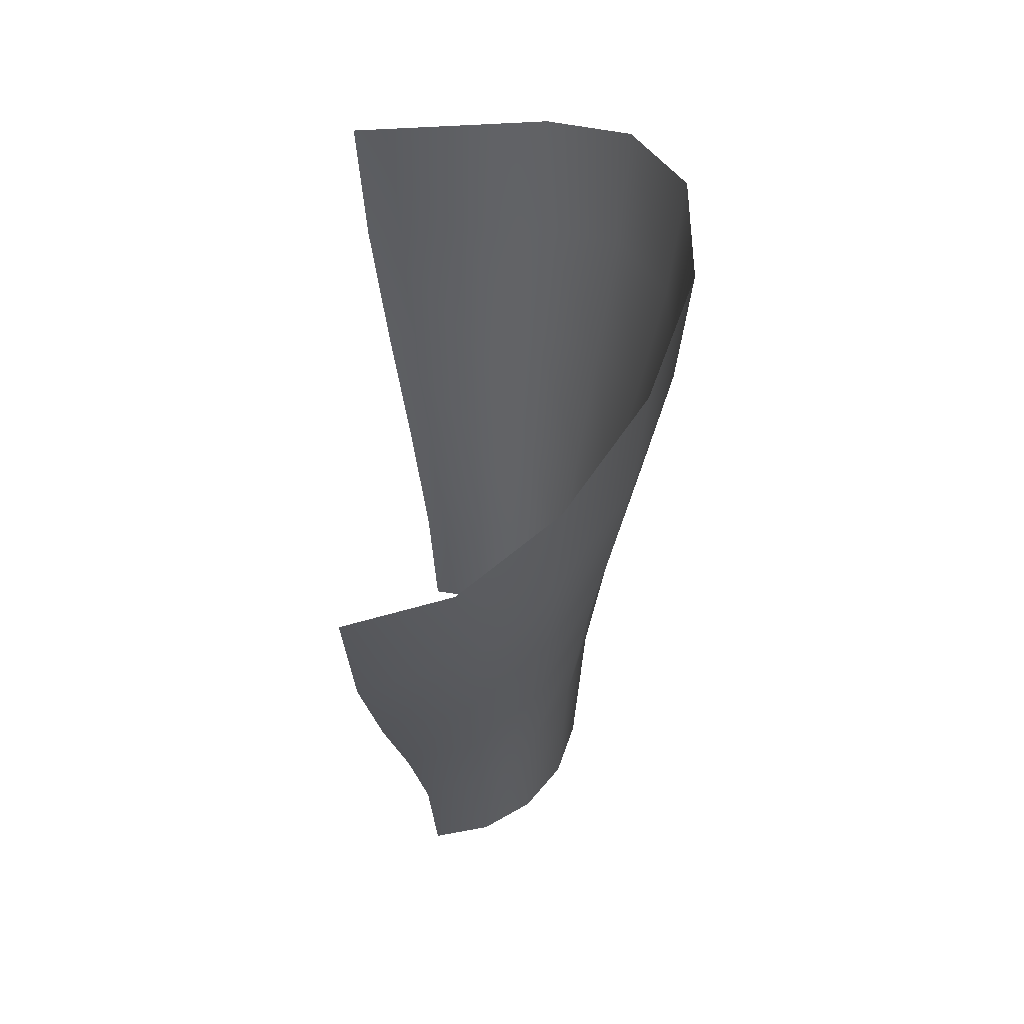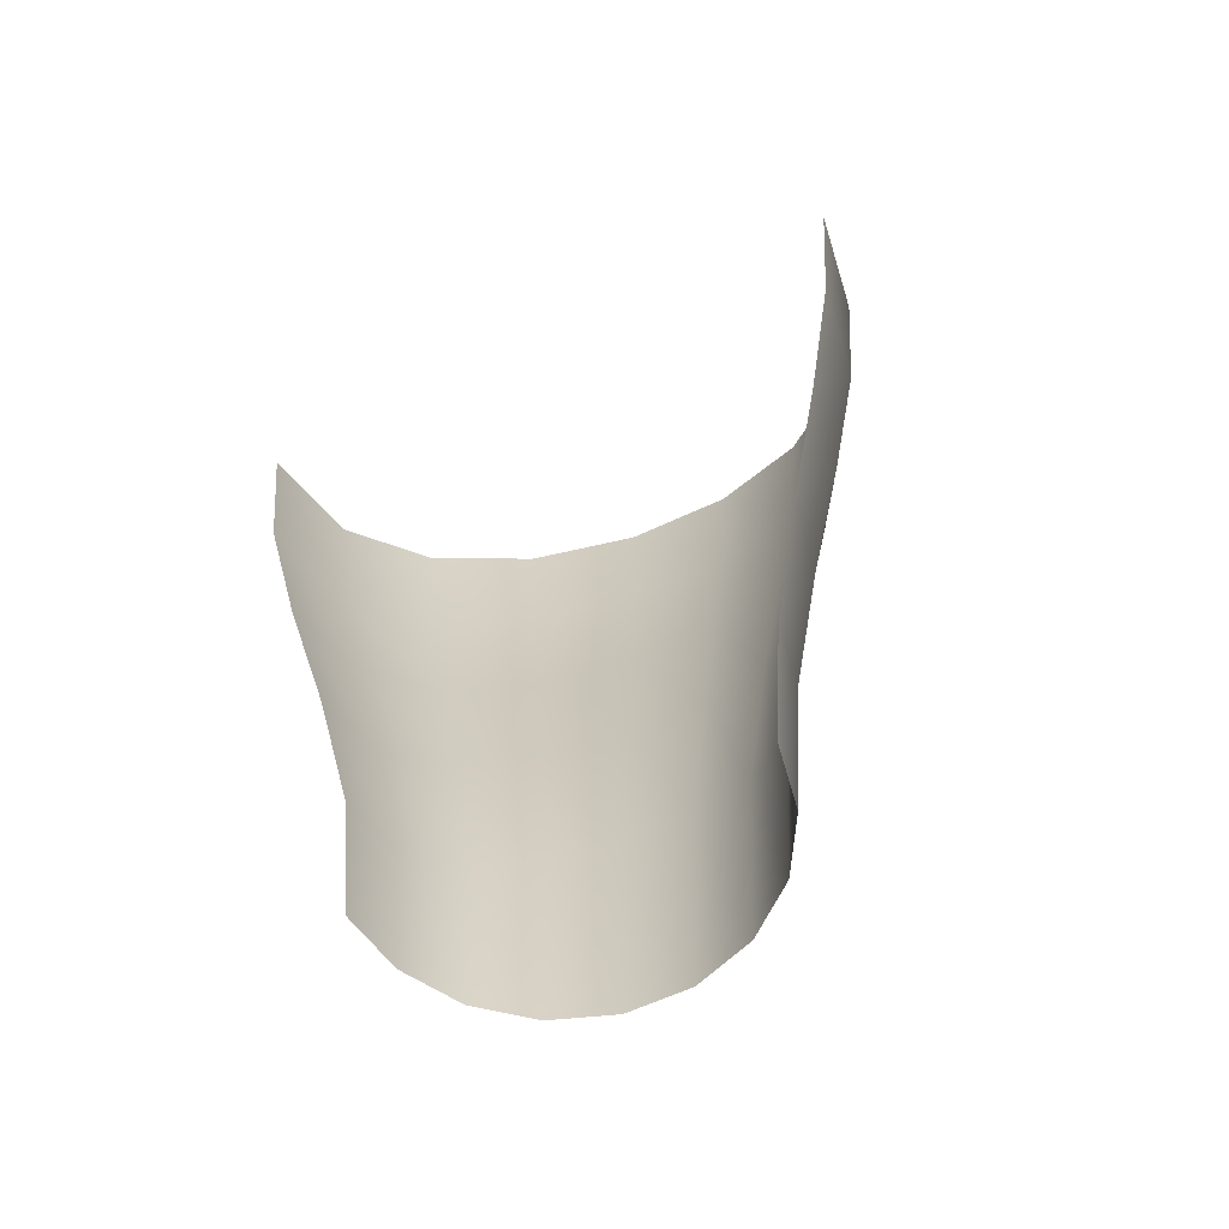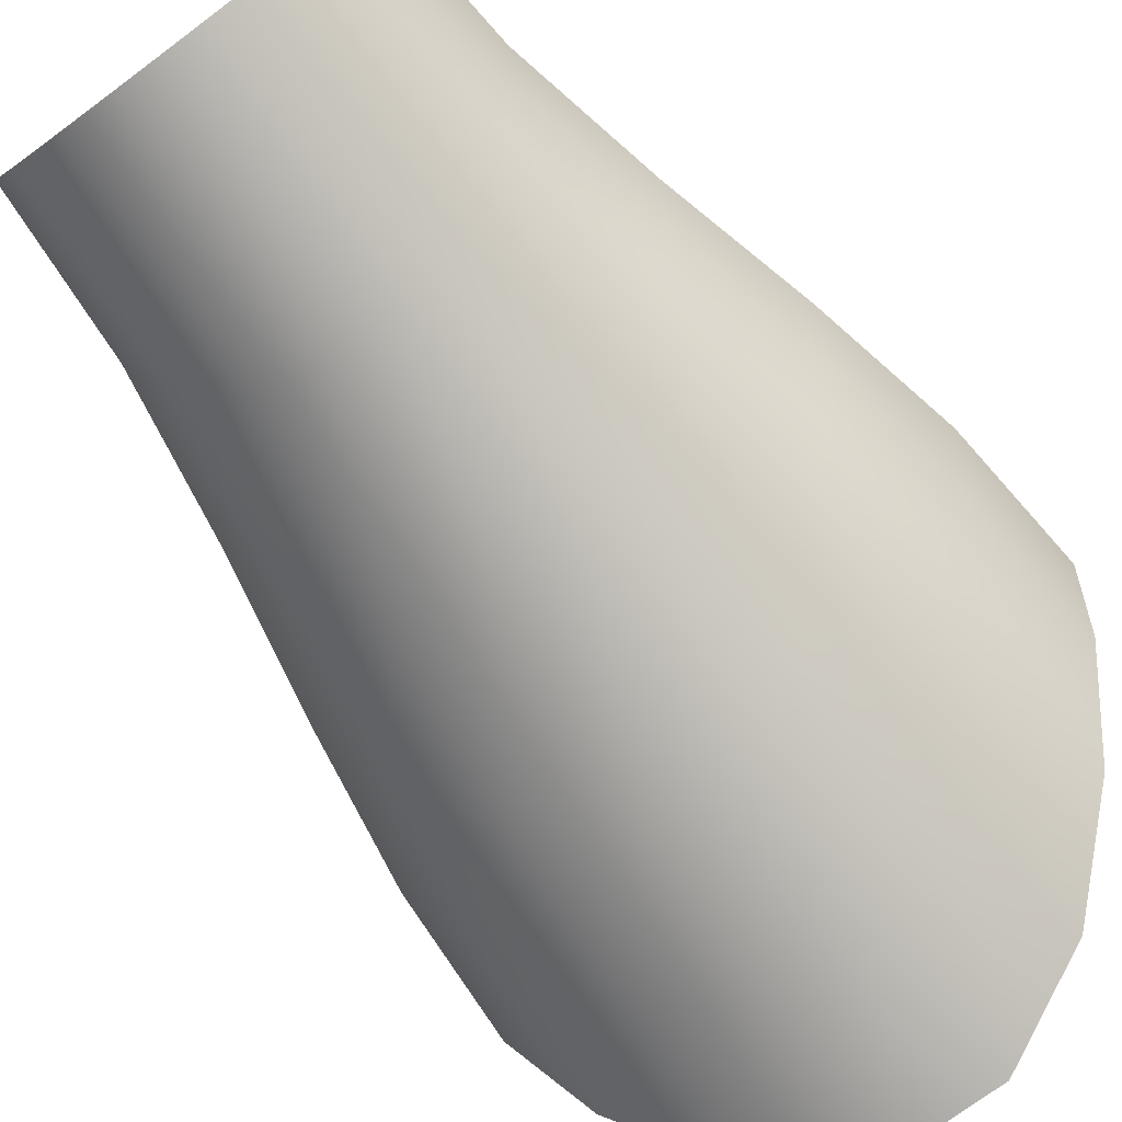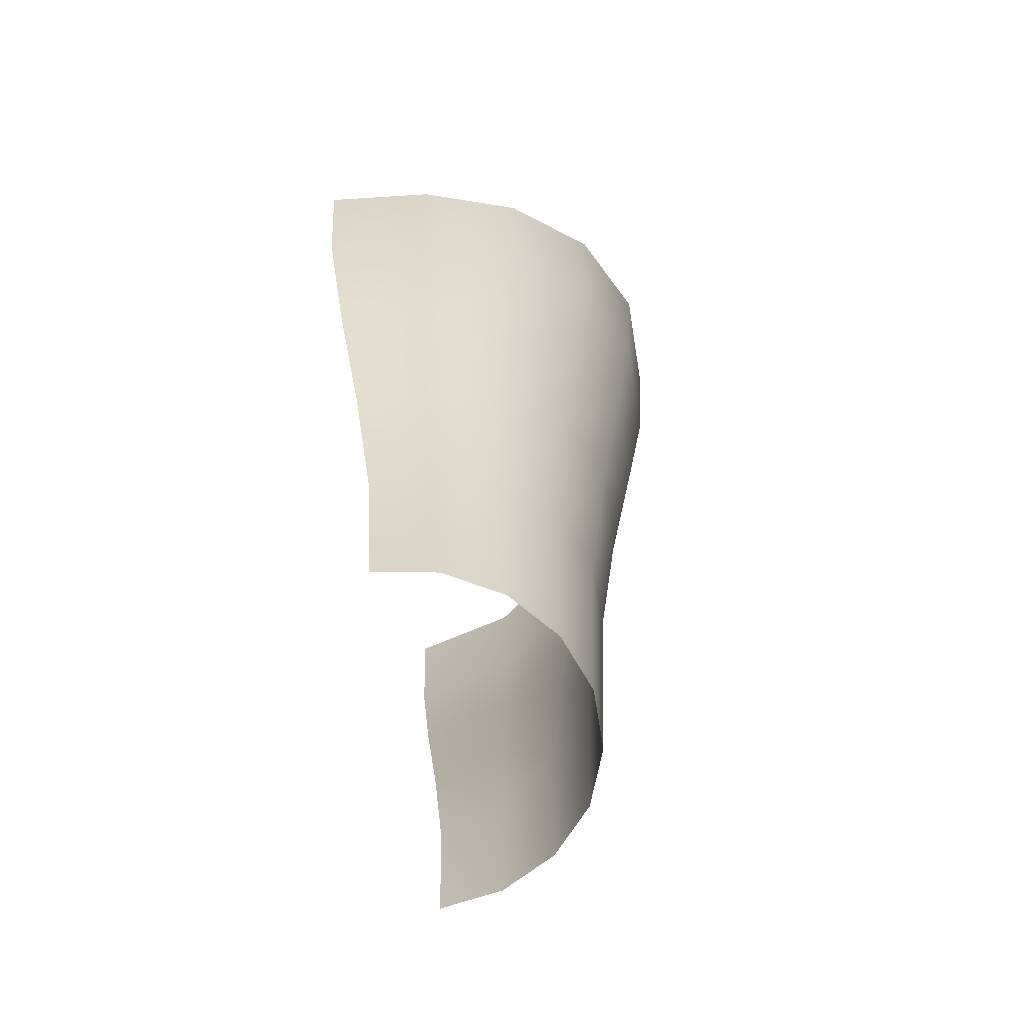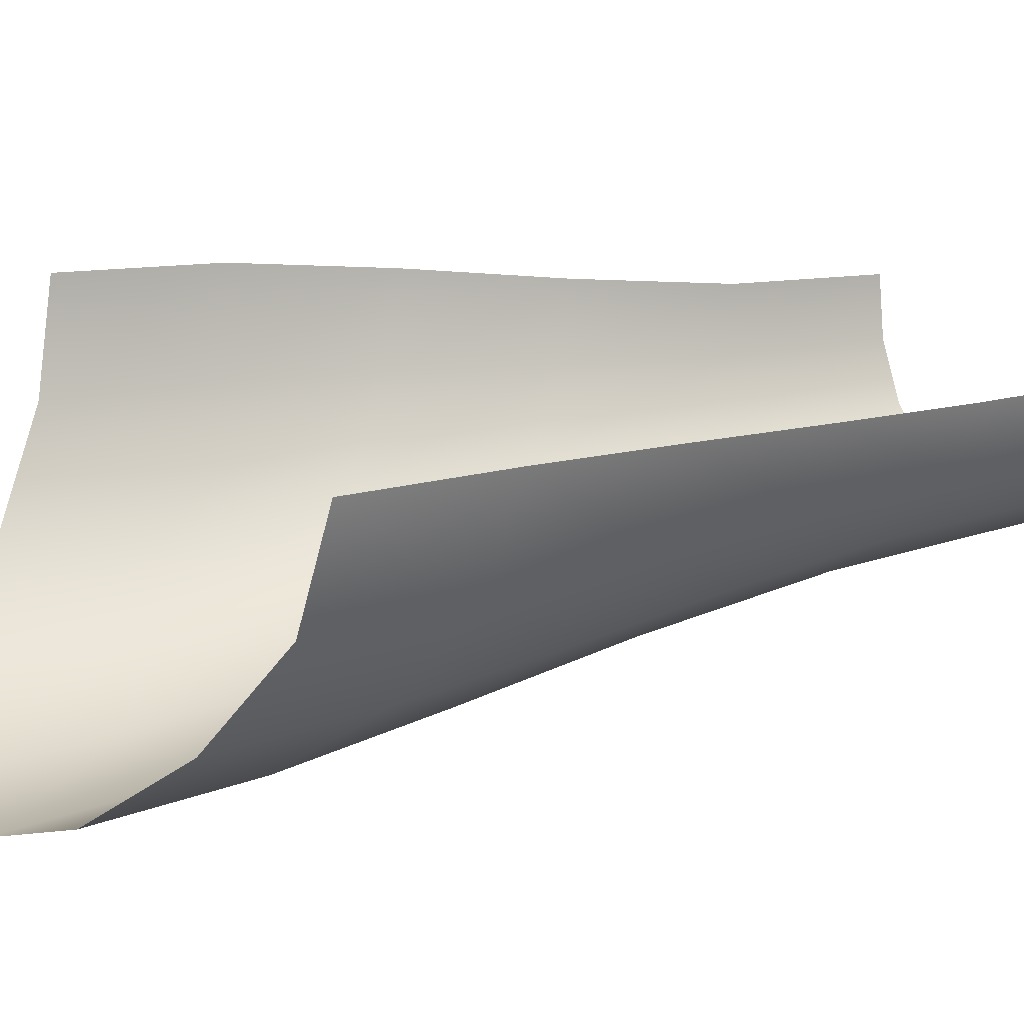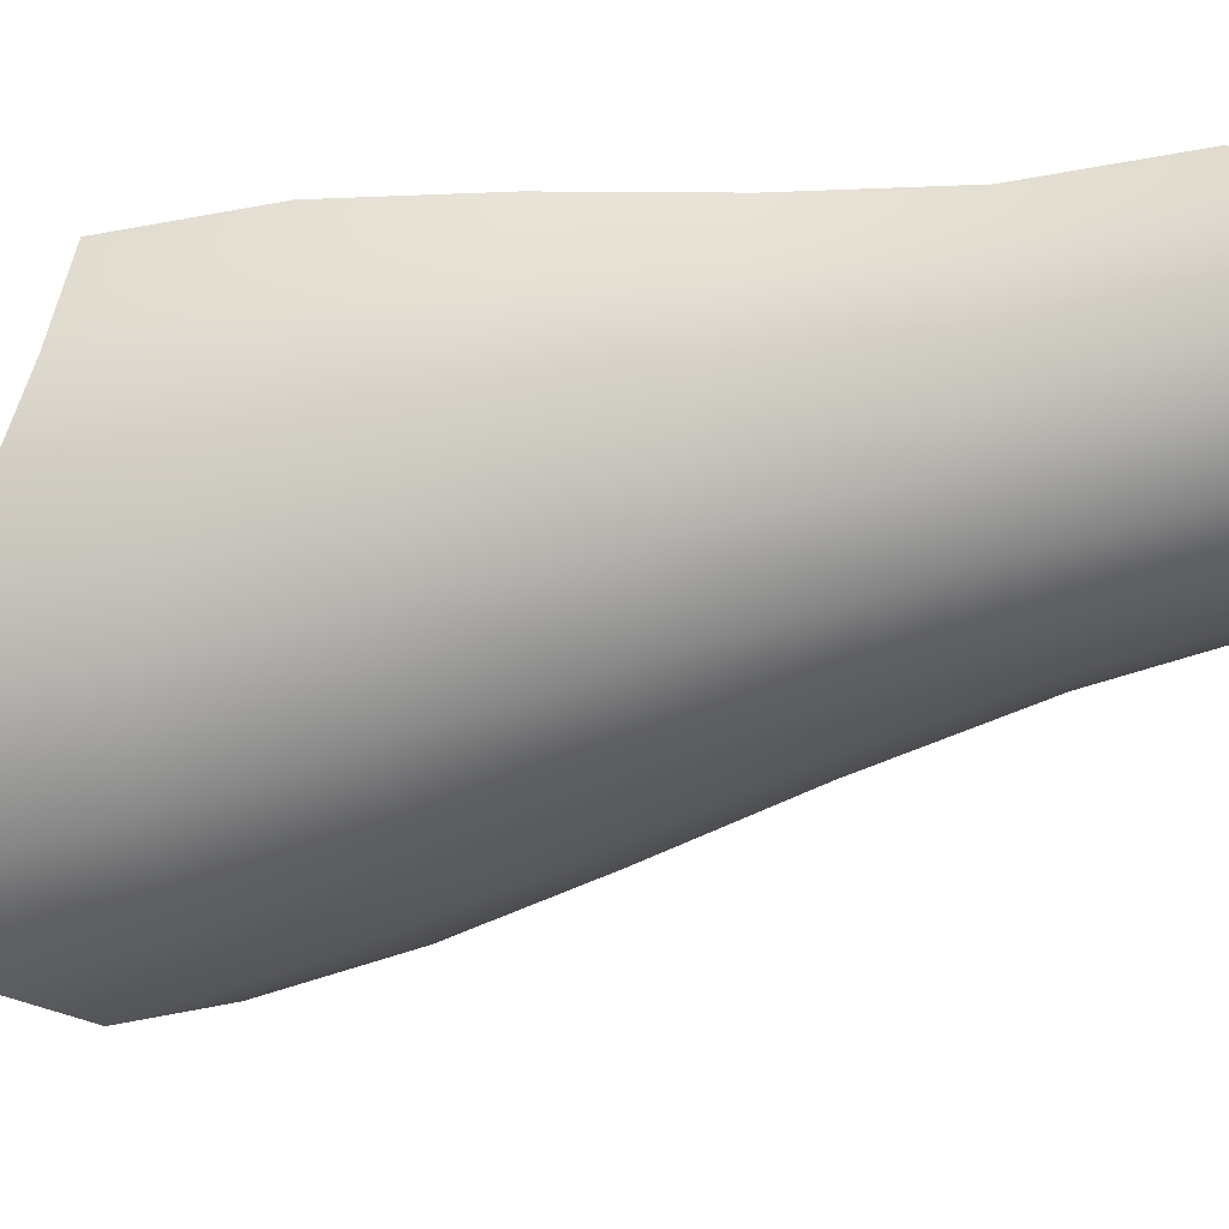
<metadata>
{"format":"obj","ext":"obj","renderer":"f3d","projection":"perspective","resolution":1024,"background":"white","views":[{"elev":57.5,"azim":-91.1,"up":"+Z"},{"elev":-60.3,"azim":-154.2,"up":"+Z"},{"elev":-74.2,"azim":-143.4,"up":"+Y"},{"elev":-65.5,"azim":-80.8,"up":"+Z"},{"elev":20.9,"azim":63.3,"up":"+Y"},{"elev":-50.5,"azim":107.9,"up":"+Y"}]}
</metadata>
<code>
g fx_febg_tropical_001_01_fbx_02
v 0.4334 0.06687 0
v 0.4063 -0.08676 0
v 0.4379 -0.08122 0.4133
v 0.4666 0.08443 0.3852
v 0.3283 -0.2219 0
v 0.5456 0.1263 0.7704
v 0.355 -0.2278 0.4844
v 0.2088 -0.3221 0
v 0.5132 -0.06802 0.8155
v 0.64 0.1763 1.156
v 0.2269 -0.3383 0.5652
v 0.06222 -0.3755 0
v 0.4185 -0.2421 0.9297
v 0.6031 -0.05226 1.209
v 0.719 0.2181 1.541
v 0.06864 -0.3978 0.618
v -0.09378 -0.3755 0
v 0.2699 -0.3767 1.06
v 0.4944 -0.2591 1.346
v 0.6784 -0.03905 1.598
v 0.7521 0.2357 1.926
v 0.71 -0.03351 1.984
v 0.5579 -0.2734 1.742
v 0.5845 -0.2794 2.129
v -0.1002 -0.3978 0.618
v -0.2404 -0.3221 0
v 0.08396 -0.4511 1.144
v 0.3213 -0.4226 1.501
v 0.3644 -0.4611 1.907
v 0.3825 -0.4772 2.295
v -0.2584 -0.3383 0.5652
v -0.3599 -0.2219 0
v -0.1155 -0.4511 1.144
v 0.1022 -0.5147 1.602
v 0.1176 -0.5679 2.014
v 0.124 -0.5903 2.403
v -0.3865 -0.2278 0.4844
v -0.4379 -0.08676 0
v -0.3015 -0.3767 1.06
v -0.1338 -0.5147 1.602
v -0.1491 -0.5679 2.014
v -0.1555 -0.5903 2.403
v -0.4695 -0.08122 0.4133
v -0.465 0.06687 0
v -0.4981 0.08443 0.3852
v -0.4501 -0.2421 0.9297
v -0.3529 -0.4226 1.501
v -0.396 -0.4611 1.907
v -0.414 -0.4772 2.295
v -0.5448 -0.06802 0.8155
v -0.5772 0.1263 0.7704
v -0.5259 -0.2591 1.346
v -0.5895 -0.2734 1.742
v -0.6161 -0.2794 2.129
v -0.6347 -0.05226 1.209
v -0.6715 0.1763 1.156
v -0.71 -0.03905 1.598
v -0.7416 -0.03351 1.984
v -0.7506 0.2181 1.541
v -0.7837 0.2357 1.926
g fx_febg_tropical_001_01_fbx_02_0
f 3 2 1
f 4 3 1
f 2 3 5
f 4 6 3
f 3 7 5
f 5 7 8
f 6 9 3
f 3 9 7
f 6 10 9
f 7 11 8
f 8 11 12
f 9 13 7
f 7 13 11
f 10 14 9
f 9 14 13
f 10 15 14
f 11 16 12
f 12 16 17
f 13 18 11
f 11 18 16
f 14 19 13
f 13 19 18
f 15 20 14
f 14 20 19
f 15 21 20
f 21 22 20
f 20 22 23
f 20 23 19
f 22 24 23
f 16 25 17
f 17 25 26
f 18 27 16
f 16 27 25
f 19 28 18
f 19 23 28
f 18 28 27
f 23 24 29
f 23 29 28
f 24 30 29
f 25 31 26
f 26 31 32
f 27 33 25
f 25 33 31
f 28 34 27
f 28 29 34
f 27 34 33
f 29 30 35
f 29 35 34
f 30 36 35
f 31 37 32
f 32 37 38
f 33 39 31
f 31 39 37
f 34 40 33
f 34 35 40
f 33 40 39
f 35 36 41
f 35 41 40
f 36 42 41
f 37 43 38
f 38 43 44
f 43 45 44
f 39 46 37
f 37 46 43
f 40 47 39
f 40 41 47
f 39 47 46
f 41 42 48
f 41 48 47
f 42 49 48
f 43 50 45
f 46 50 43
f 50 51 45
f 47 52 46
f 47 48 52
f 46 52 50
f 48 49 53
f 48 53 52
f 49 54 53
f 50 55 51
f 52 55 50
f 52 53 55
f 55 56 51
f 53 54 57
f 53 57 55
f 55 57 56
f 54 58 57
f 57 59 56
f 58 60 57
f 60 59 57

</code>
